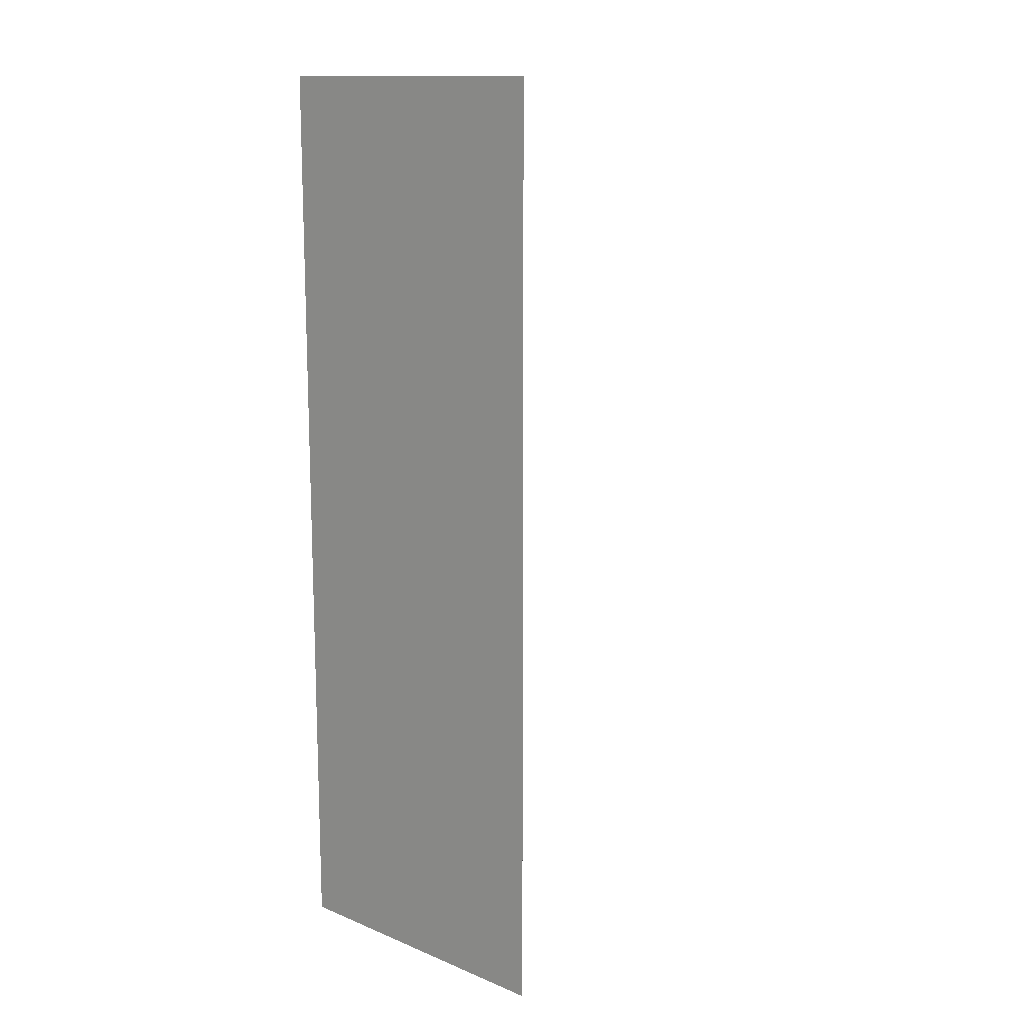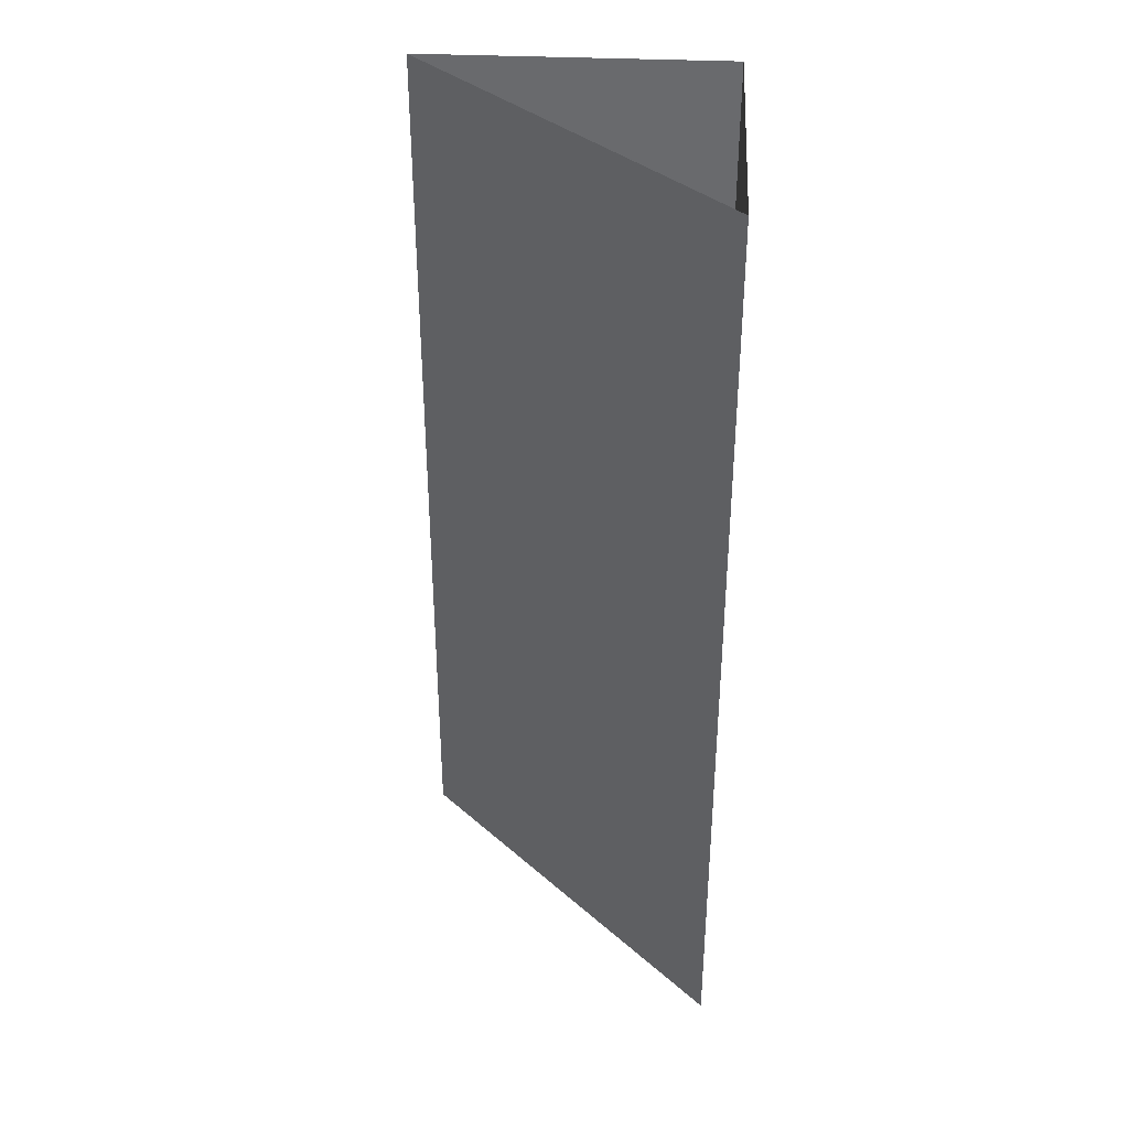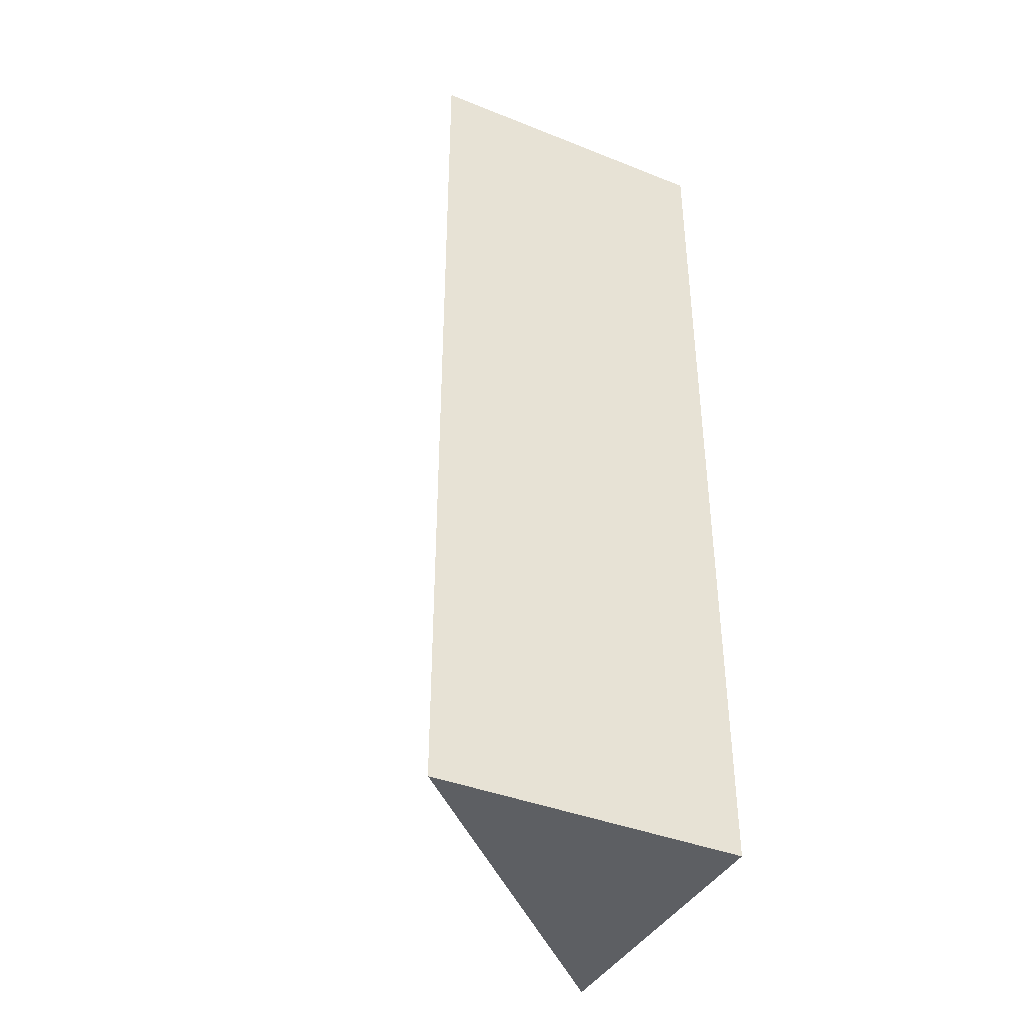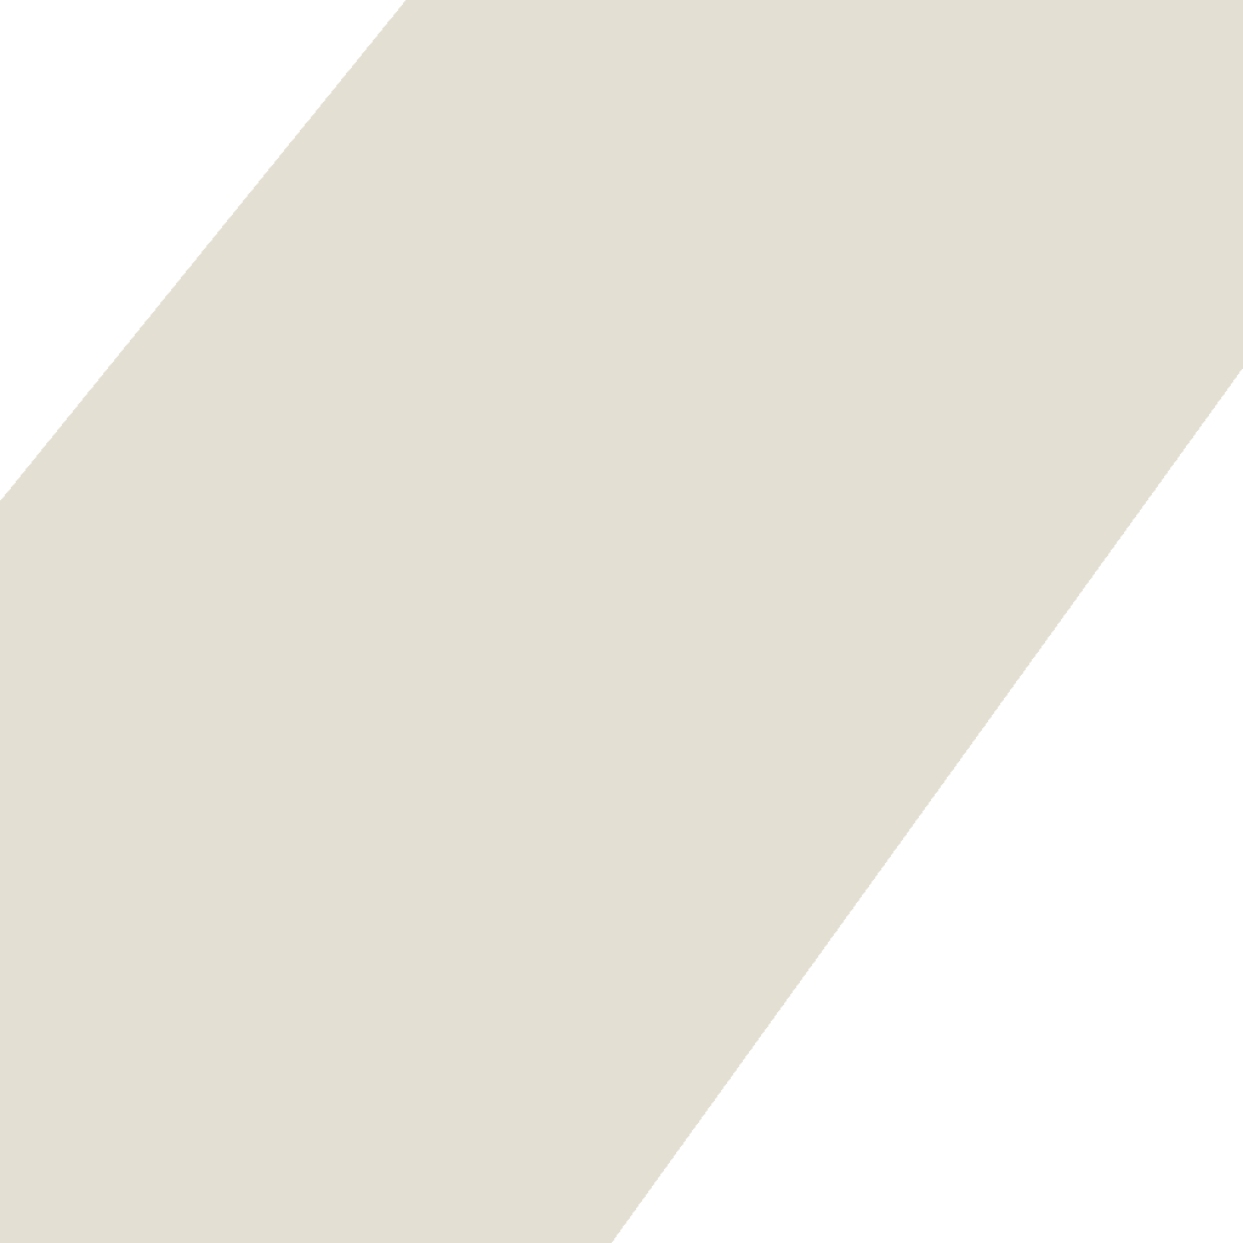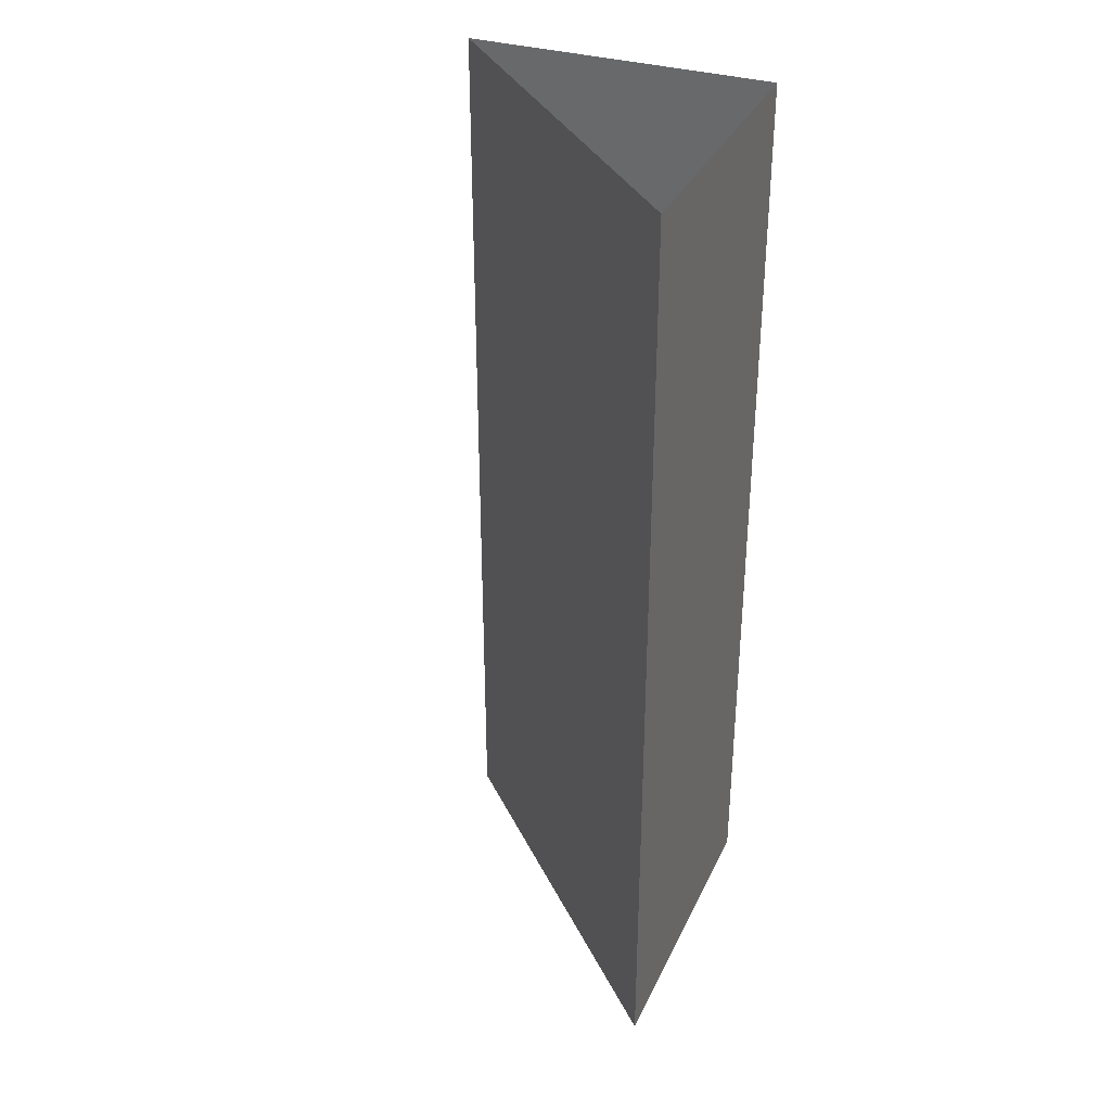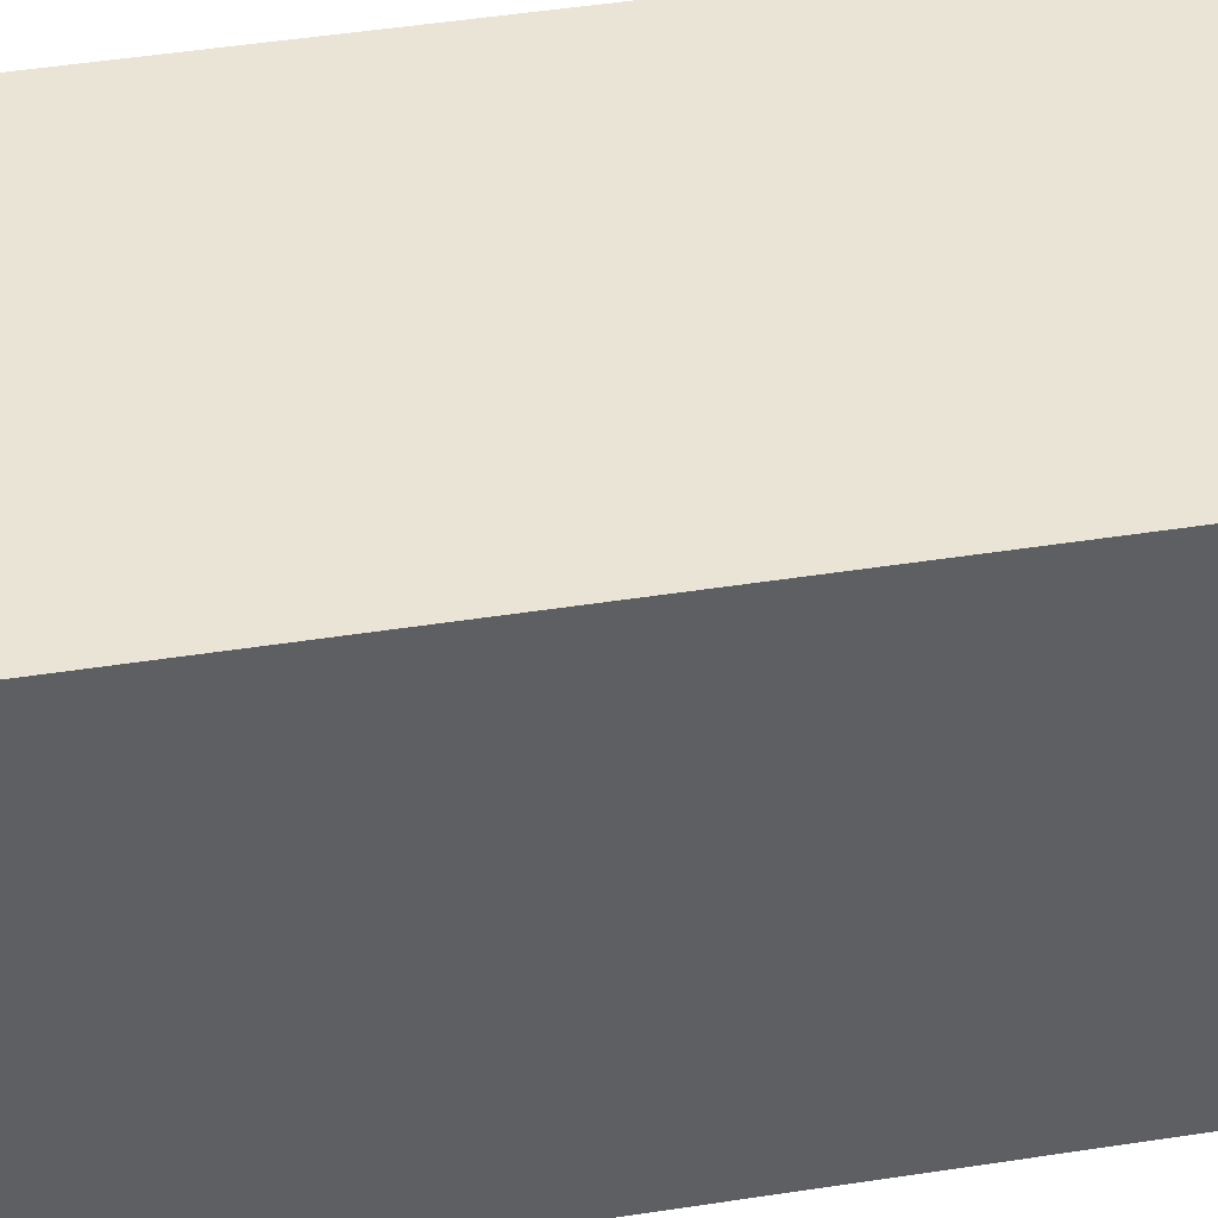
<metadata>
{"format":"obj","ext":"obj","renderer":"f3d","projection":"perspective","resolution":1024,"background":"white","views":[{"elev":13.6,"azim":42.2,"up":"+Y"},{"elev":36.6,"azim":-176.6,"up":"+Y"},{"elev":-40.0,"azim":-116.1,"up":"+Y"},{"elev":67.0,"azim":34.8,"up":"+Z"},{"elev":34.2,"azim":-157.5,"up":"+Y"},{"elev":43.9,"azim":-100.5,"up":"+Z"}]}
</metadata>
<code>
o wall/6343/corner_diagonal
v -48 -48 64
v -64 -48 64
v -64 -48 48
v -48 0 64
v -64 0 64
v -64 0 48
f 1 2 3
f 1 3 4
f 1 4 5
f 1 5 2
f 2 5 3
f 3 5 6
f 3 6 4

</code>
